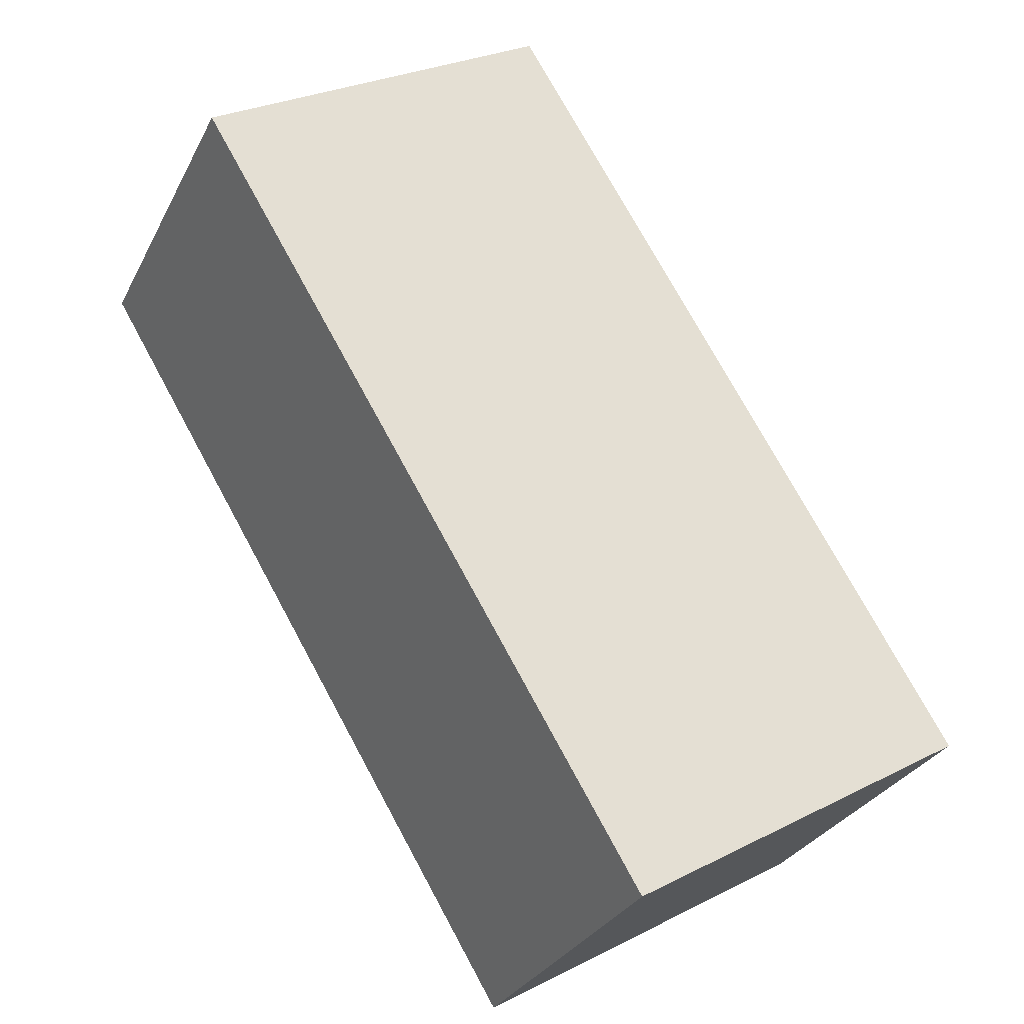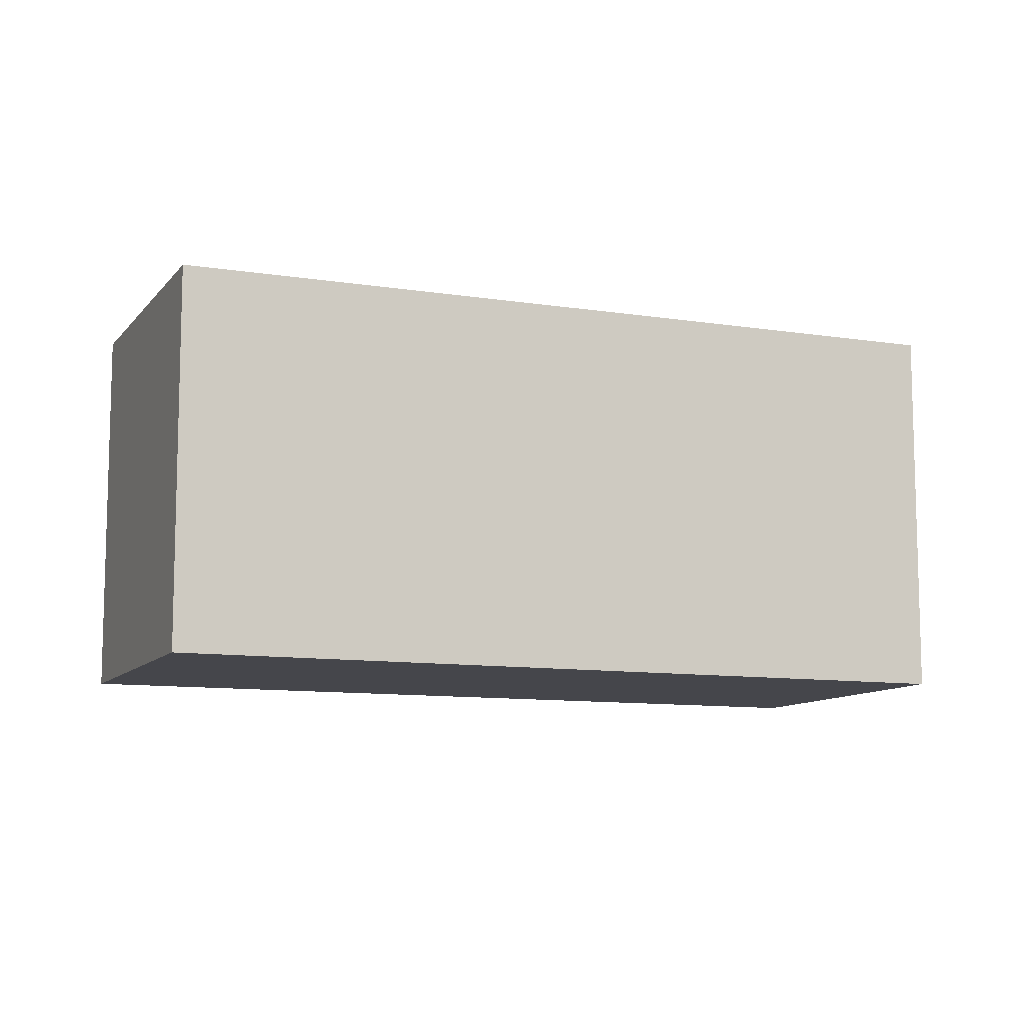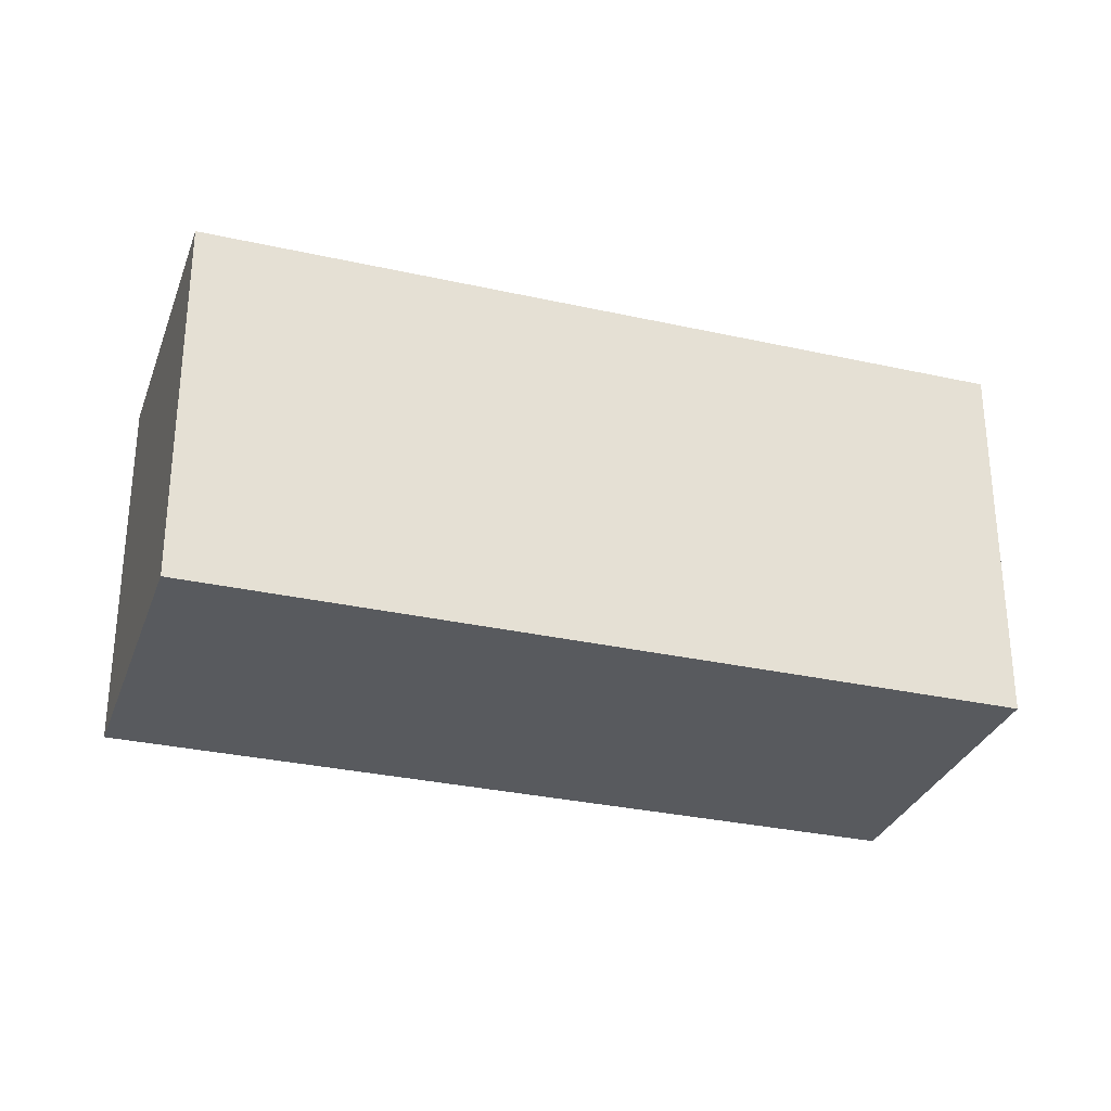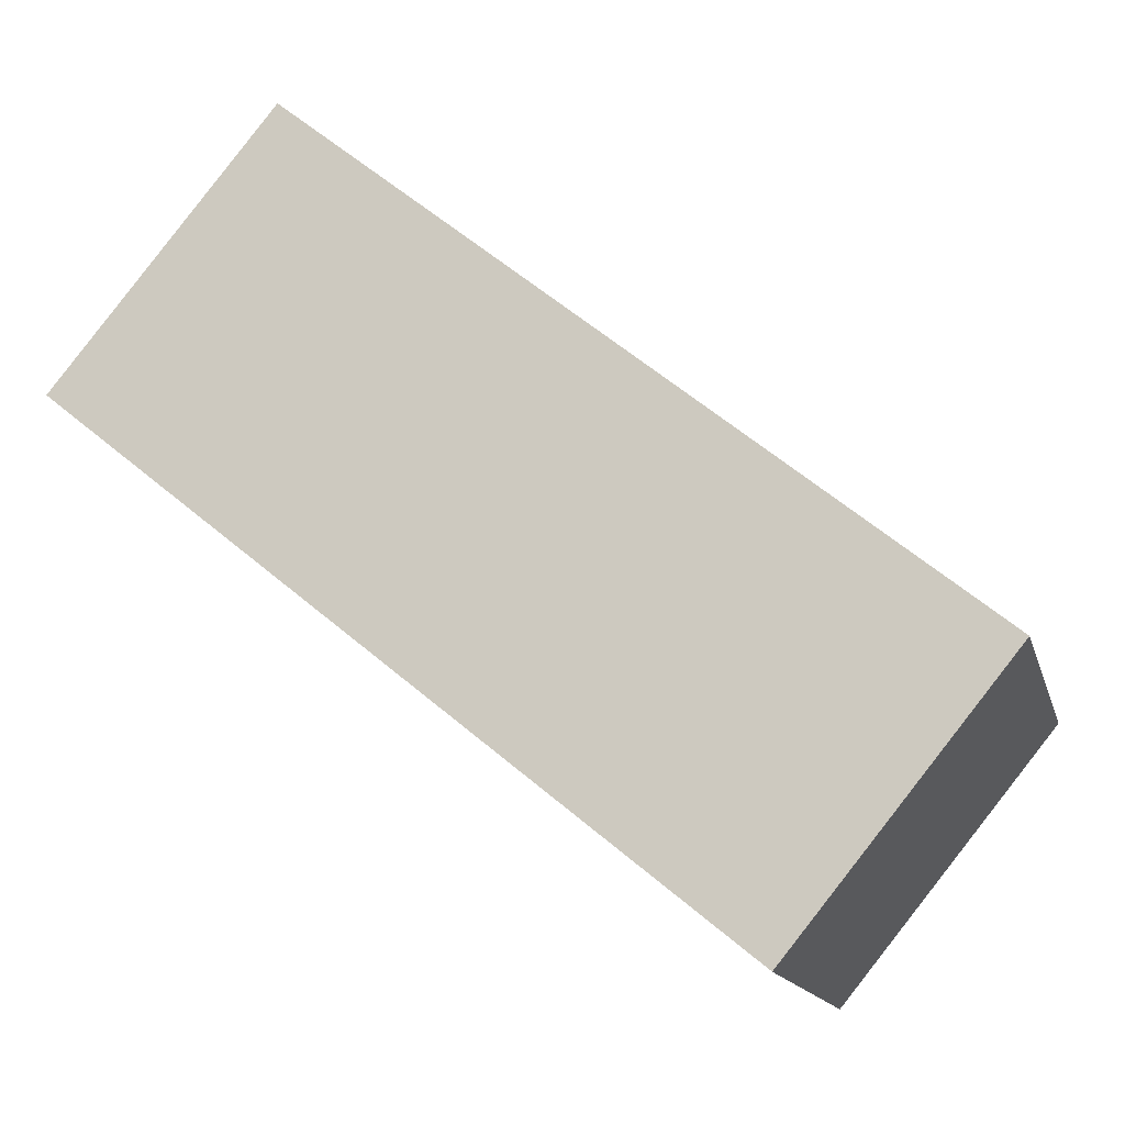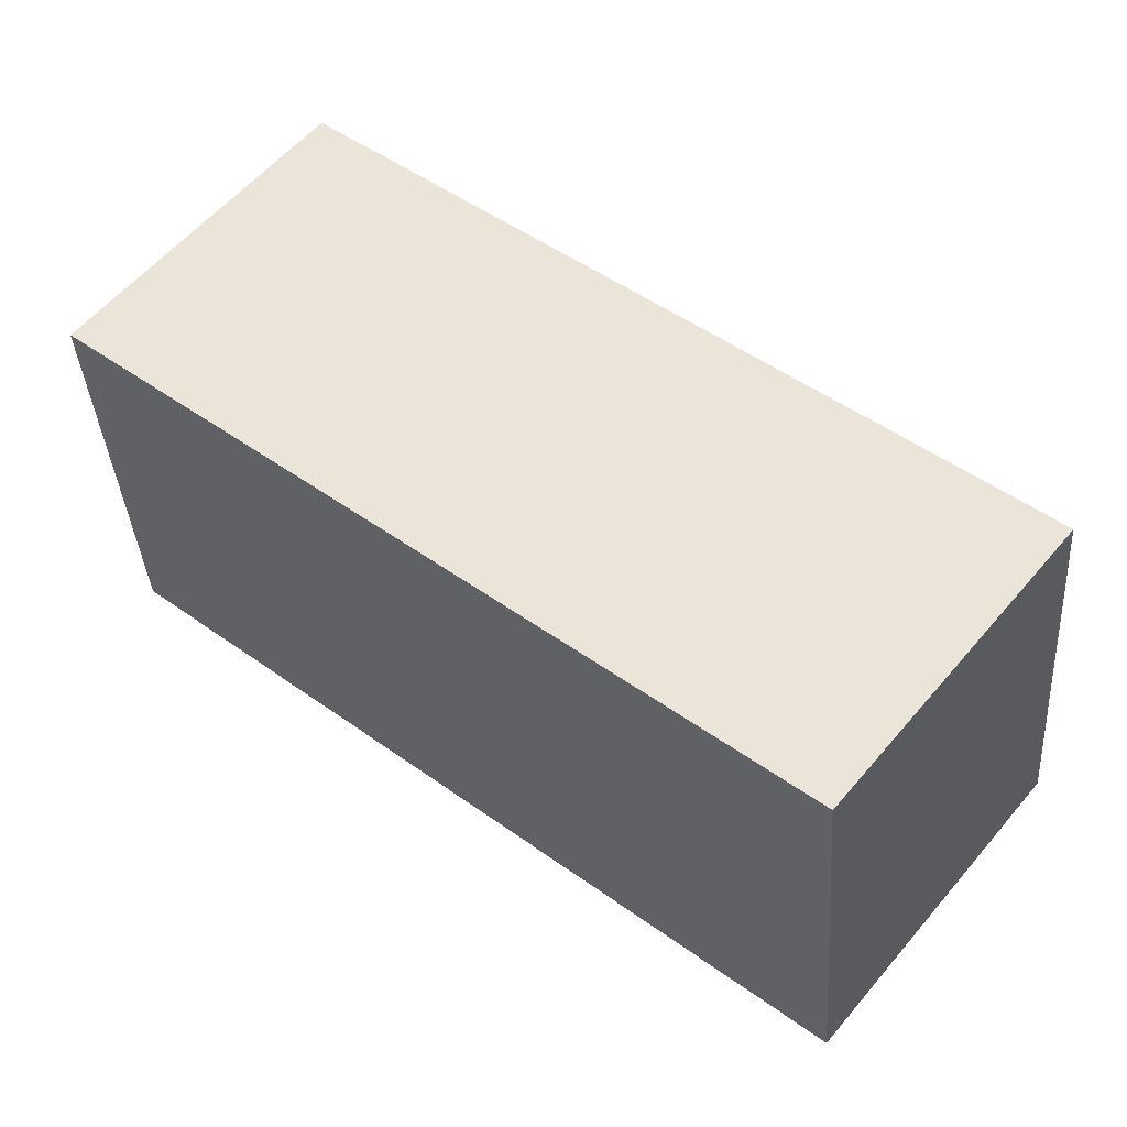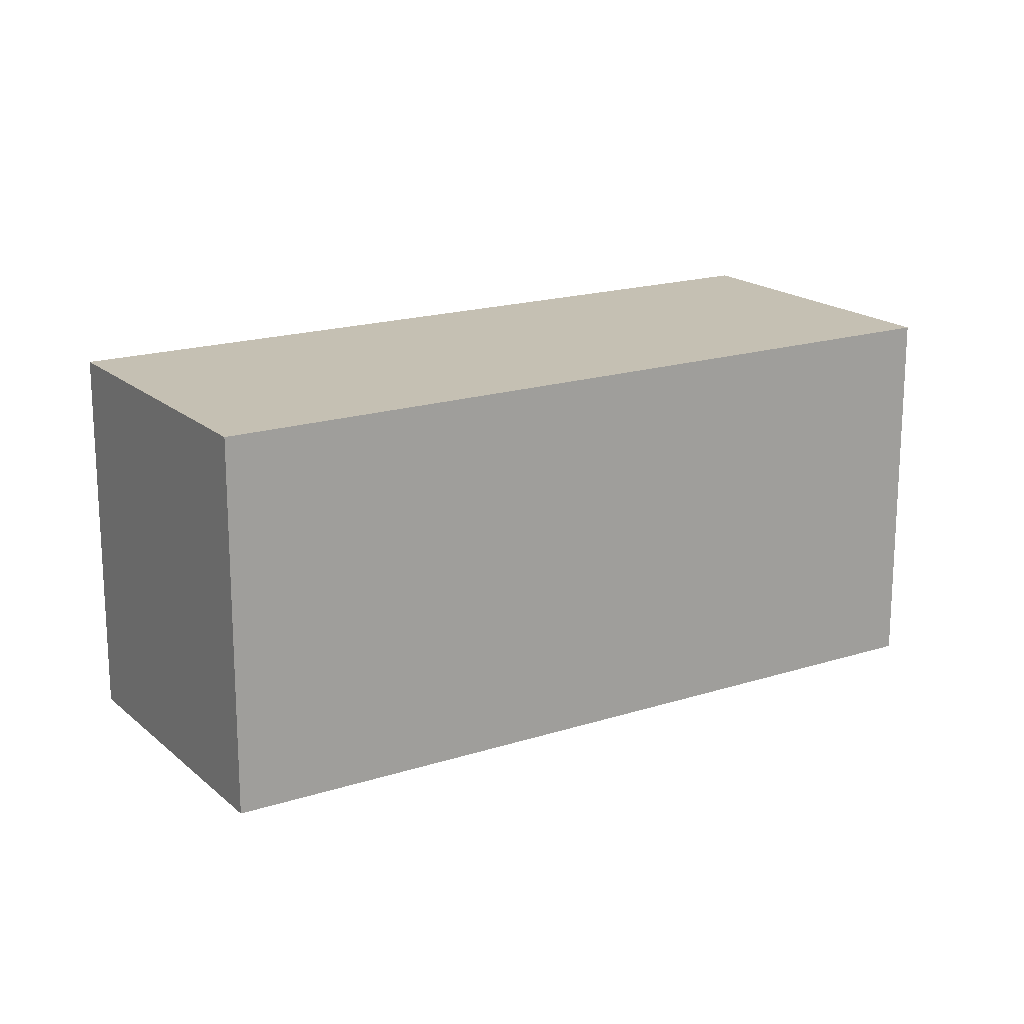
<metadata>
{"format":"obj","ext":"obj","renderer":"f3d","projection":"perspective","resolution":1024,"background":"white","views":[{"elev":27.7,"azim":-127.8,"up":"+Z"},{"elev":-10.1,"azim":-61.3,"up":"+Y"},{"elev":-30.6,"azim":-57.1,"up":"+Y"},{"elev":-14.3,"azim":-166.1,"up":"+Z"},{"elev":-37.5,"azim":-176.1,"up":"+Z"},{"elev":18.1,"azim":-71.2,"up":"+Y"}]}
</metadata>
<code>
v  3.385 2.002 2.759
v  1.108 2.002 -1.359
v  0 2.002 1.226e-16
v  4.493 2.002 1.4
v  1.108 8.321e-17 -1.359
v  0 0 0
v  3.385 -1.689e-16 2.759
v  4.493 -8.573e-17 1.4
g defaultobject
f 1 2 3
f 2 1 4
f 5 3 2
f 3 5 6
f 6 1 3
f 1 6 7
f 7 4 1
f 4 7 8
f 8 2 4
f 2 8 5
f 5 7 6
f 7 5 8

</code>
